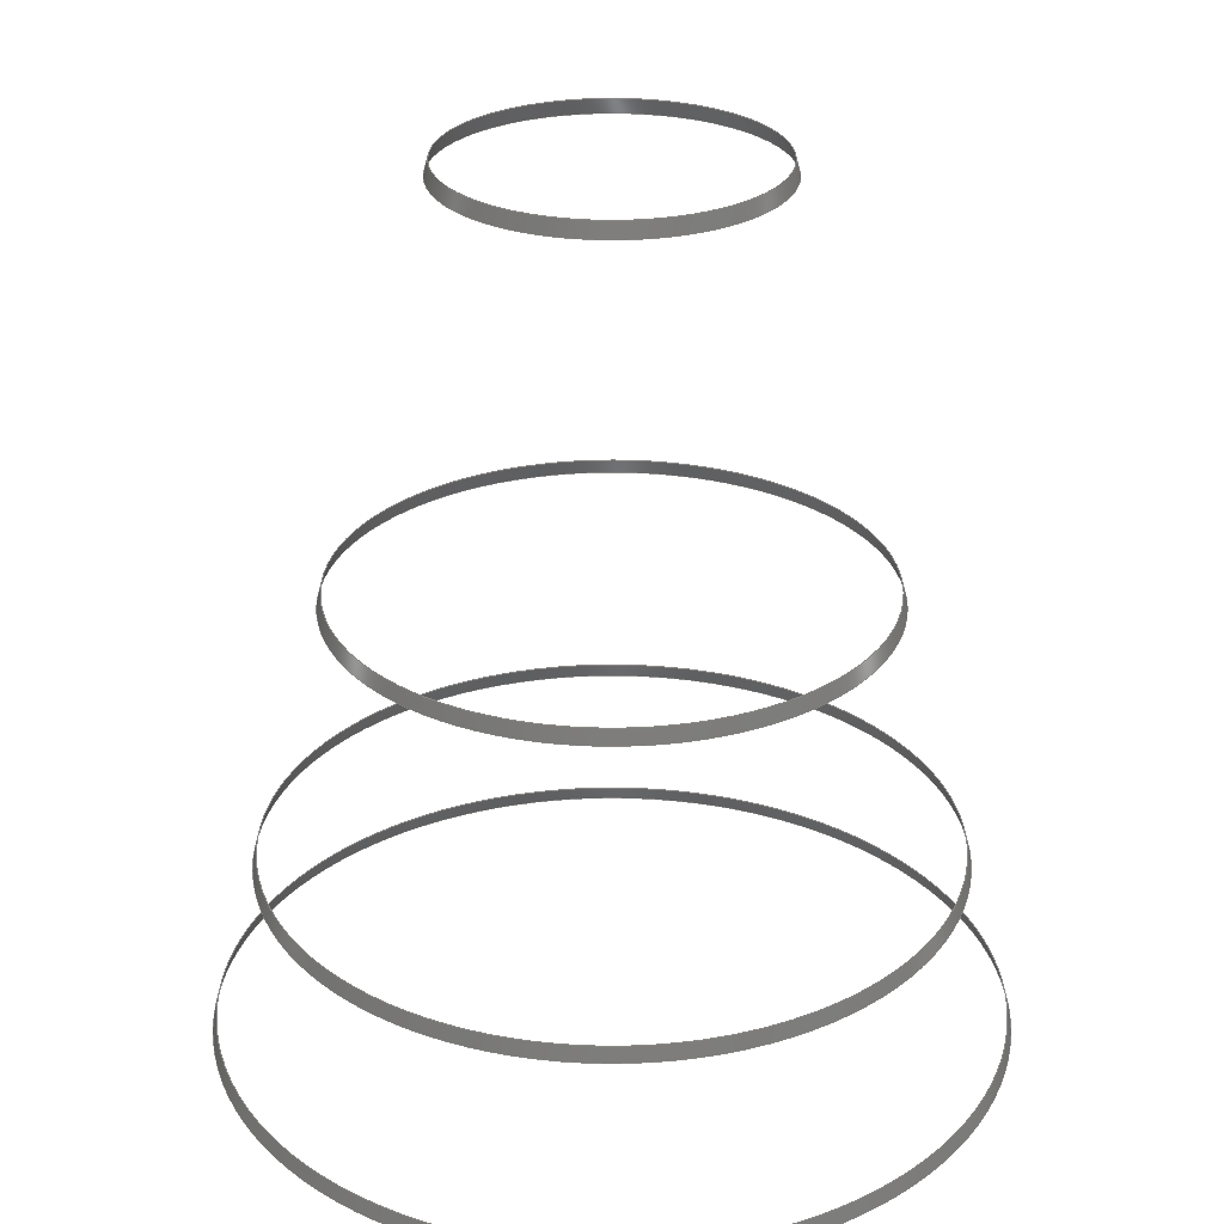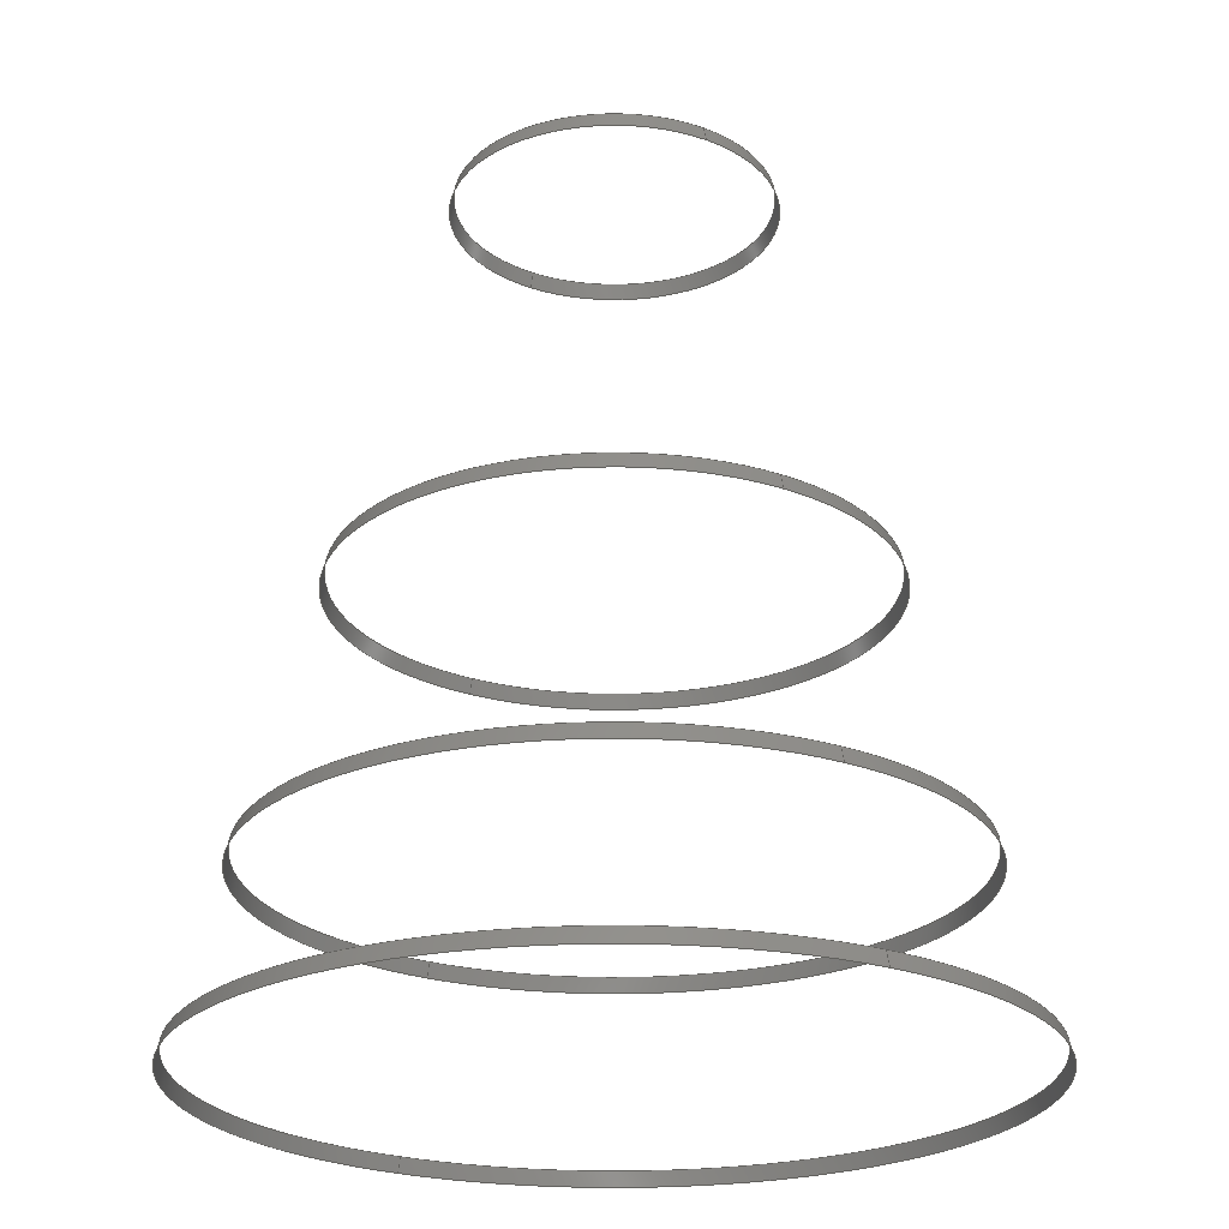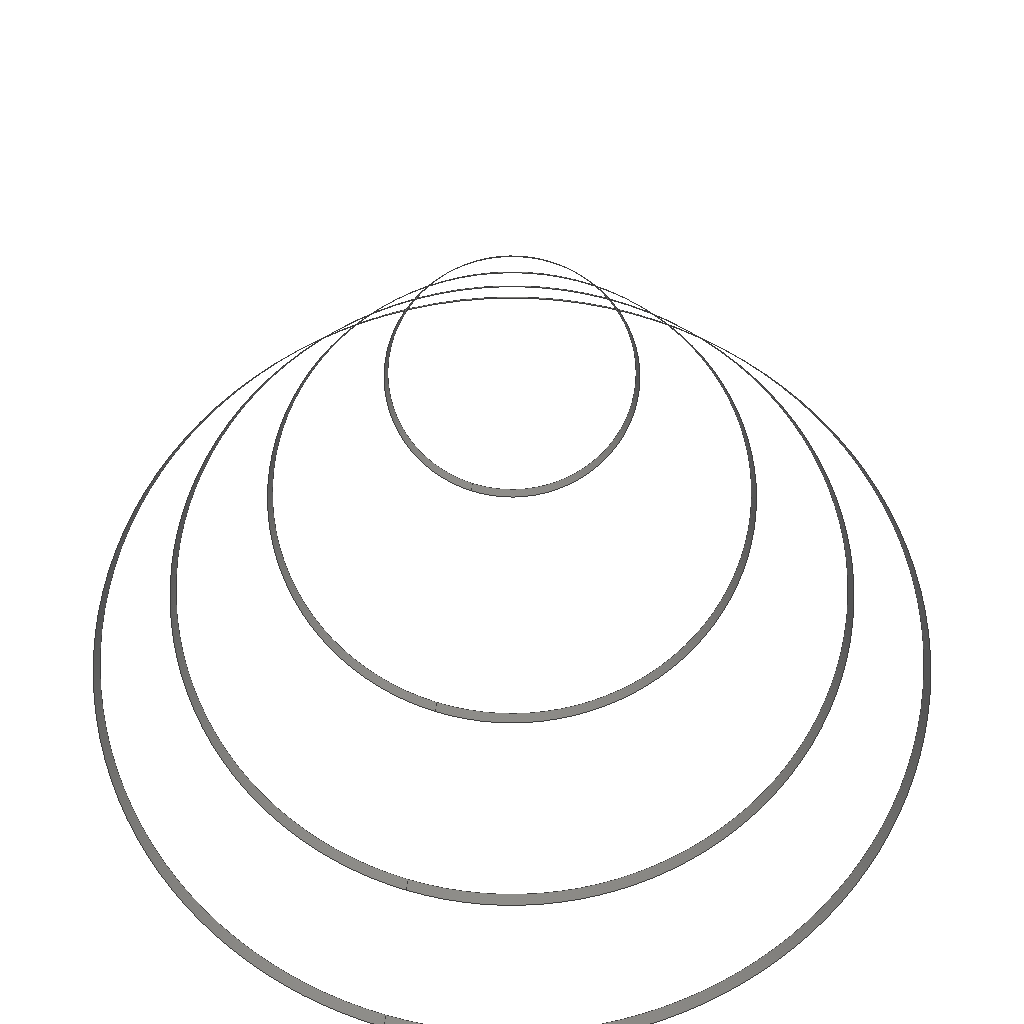
<metadata>
{"format":"step","ext":"stp","renderer":"f3d","projection":"perspective","resolution":1024,"background":"white","views":[{"elev":27.8,"azim":29.1,"up":"+Z"},{"elev":-23.9,"azim":86.6,"up":"+Z"},{"elev":-66.8,"azim":99.6,"up":"+Z"}]}
</metadata>
<code>
ISO-10303-21;
DATA;
#1=PRODUCT('Cone_Uncutted','','',(#261)) ;
#2=APPLICATION_CONTEXT('configuration controlled 3D design of mechanical parts and assemblies') ;
#3=PRODUCT_DEFINITION('',' ',#266,#210) ;
#4=SECURITY_CLASSIFICATION(' ',' ',#5) ;
#5=SECURITY_CLASSIFICATION_LEVEL('unclassified') ;
#6=CARTESIAN_POINT(' ',(0,0,0)) ;
#7=CARTESIAN_POINT('Axis2P3D Location',(0,0,4.83)) ;
#8=CARTESIAN_POINT('Axis2P3D Location',(0,0,-1.421e-14)) ;
#9=CARTESIAN_POINT('Vertex',(109.7,59.93,-1.421e-14)) ;
#10=CARTESIAN_POINT('Vertex',(-109.7,-59.93,-1.421e-14)) ;
#11=CARTESIAN_POINT('Line Origine',(109.1,59.62,2.415)) ;
#12=CARTESIAN_POINT('Vertex',(108.6,59.31,4.83)) ;
#13=CARTESIAN_POINT('Axis2P3D Location',(0,0,4.83)) ;
#14=CARTESIAN_POINT('Vertex',(-108.6,-59.31,4.83)) ;
#15=CARTESIAN_POINT('Line Origine',(-109.1,-59.62,2.415)) ;
#16=CARTESIAN_POINT('Axis2P3D Location',(0,0,-1.421e-14)) ;
#17=CARTESIAN_POINT('Axis2P3D Location',(0,0,4.83)) ;
#18=CARTESIAN_POINT('Axis2P3D Location',(0,0,280)) ;
#19=CARTESIAN_POINT('Axis2P3D Location',(0,0,275.2)) ;
#20=CARTESIAN_POINT('Vertex',(45.01,24.59,275.2)) ;
#21=CARTESIAN_POINT('Vertex',(-45.01,-24.59,275.2)) ;
#22=CARTESIAN_POINT('Line Origine',(44.45,24.28,277.6)) ;
#23=CARTESIAN_POINT('Vertex',(43.88,23.97,280)) ;
#24=CARTESIAN_POINT('Axis2P3D Location',(0,0,280)) ;
#25=CARTESIAN_POINT('Vertex',(-43.88,-23.97,280)) ;
#26=CARTESIAN_POINT('Line Origine',(-44.45,-24.28,277.6)) ;
#27=CARTESIAN_POINT('Axis2P3D Location',(0,0,275.2)) ;
#28=CARTESIAN_POINT('Axis2P3D Location',(0,0,280)) ;
#29=CARTESIAN_POINT('Axis2P3D Location',(0,0,62.79)) ;
#30=CARTESIAN_POINT('Axis2P3D Location',(0,0,57.96)) ;
#31=CARTESIAN_POINT('Vertex',(96.07,52.49,57.96)) ;
#32=CARTESIAN_POINT('Vertex',(-96.07,-52.49,57.96)) ;
#33=CARTESIAN_POINT('Line Origine',(95.51,52.18,60.37)) ;
#34=CARTESIAN_POINT('Vertex',(94.94,51.87,62.79)) ;
#35=CARTESIAN_POINT('Axis2P3D Location',(0,0,62.79)) ;
#36=CARTESIAN_POINT('Vertex',(-94.94,-51.87,62.79)) ;
#37=CARTESIAN_POINT('Line Origine',(-95.51,-52.18,60.37)) ;
#38=CARTESIAN_POINT('Axis2P3D Location',(0,0,57.96)) ;
#39=CARTESIAN_POINT('Axis2P3D Location',(0,0,62.79)) ;
#40=CARTESIAN_POINT('Axis2P3D Location',(0,0,149.7)) ;
#41=CARTESIAN_POINT('Axis2P3D Location',(0,0,144.9)) ;
#42=CARTESIAN_POINT('Vertex',(75.64,41.32,144.9)) ;
#43=CARTESIAN_POINT('Vertex',(-75.64,-41.32,144.9)) ;
#44=CARTESIAN_POINT('Line Origine',(75.07,41.01,147.3)) ;
#45=CARTESIAN_POINT('Vertex',(74.5,40.7,149.7)) ;
#46=CARTESIAN_POINT('Axis2P3D Location',(0,0,149.7)) ;
#47=CARTESIAN_POINT('Vertex',(-74.5,-40.7,149.7)) ;
#48=CARTESIAN_POINT('Line Origine',(-75.07,-41.01,147.3)) ;
#49=CARTESIAN_POINT('Axis2P3D Location',(0,0,144.9)) ;
#50=CARTESIAN_POINT('Axis2P3D Location',(0,0,149.7)) ;
#51=DIRECTION('Axis2P3D Direction',(-0,-0,-1)) ;
#52=DIRECTION('Axis2P3D XDirection',(0.8776,0.4794,0)) ;
#53=DIRECTION('Axis2P3D Direction',(0,0,-1)) ;
#54=DIRECTION('Vector Direction',(0.2271,0.124,-0.9659)) ;
#55=DIRECTION('Axis2P3D Direction',(0,0,-1)) ;
#56=DIRECTION('Vector Direction',(-0.2271,-0.124,-0.9659)) ;
#57=DIRECTION('Axis2P3D Direction',(0,0,-1)) ;
#58=DIRECTION('Axis2P3D Direction',(0,0,-1)) ;
#59=DIRECTION('Axis2P3D Direction',(-0,-0,-1)) ;
#60=DIRECTION('Axis2P3D XDirection',(0.8776,0.4794,0)) ;
#61=DIRECTION('Axis2P3D Direction',(0,0,-1)) ;
#62=DIRECTION('Vector Direction',(0.2271,0.124,-0.9659)) ;
#63=DIRECTION('Axis2P3D Direction',(0,0,-1)) ;
#64=DIRECTION('Vector Direction',(-0.2271,-0.124,-0.9659)) ;
#65=DIRECTION('Axis2P3D Direction',(0,0,-1)) ;
#66=DIRECTION('Axis2P3D Direction',(0,0,-1)) ;
#67=DIRECTION('Axis2P3D Direction',(-0,-0,-1)) ;
#68=DIRECTION('Axis2P3D XDirection',(0.8776,0.4794,0)) ;
#69=DIRECTION('Axis2P3D Direction',(0,0,-1)) ;
#70=DIRECTION('Vector Direction',(0.2271,0.124,-0.9659)) ;
#71=DIRECTION('Axis2P3D Direction',(0,0,-1)) ;
#72=DIRECTION('Vector Direction',(-0.2271,-0.124,-0.9659)) ;
#73=DIRECTION('Axis2P3D Direction',(0,0,-1)) ;
#74=DIRECTION('Axis2P3D Direction',(0,0,-1)) ;
#75=DIRECTION('Axis2P3D Direction',(-0,-0,-1)) ;
#76=DIRECTION('Axis2P3D XDirection',(0.8776,0.4794,0)) ;
#77=DIRECTION('Axis2P3D Direction',(0,0,-1)) ;
#78=DIRECTION('Vector Direction',(0.2271,0.124,-0.9659)) ;
#79=DIRECTION('Axis2P3D Direction',(0,0,-1)) ;
#80=DIRECTION('Vector Direction',(-0.2271,-0.124,-0.9659)) ;
#81=DIRECTION('Axis2P3D Direction',(0,0,-1)) ;
#82=DIRECTION('Axis2P3D Direction',(0,0,-1)) ;
#83=AXIS2_PLACEMENT_3D(' ',#6,$,$) ;
#84=AXIS2_PLACEMENT_3D('Cone Axis2P3D',#7,#51,#52) ;
#85=AXIS2_PLACEMENT_3D('Circle Axis2P3D',#8,#53,$) ;
#86=AXIS2_PLACEMENT_3D('Circle Axis2P3D',#13,#55,$) ;
#87=AXIS2_PLACEMENT_3D('Circle Axis2P3D',#16,#57,$) ;
#88=AXIS2_PLACEMENT_3D('Circle Axis2P3D',#17,#58,$) ;
#89=AXIS2_PLACEMENT_3D('Cone Axis2P3D',#18,#59,#60) ;
#90=AXIS2_PLACEMENT_3D('Circle Axis2P3D',#19,#61,$) ;
#91=AXIS2_PLACEMENT_3D('Circle Axis2P3D',#24,#63,$) ;
#92=AXIS2_PLACEMENT_3D('Circle Axis2P3D',#27,#65,$) ;
#93=AXIS2_PLACEMENT_3D('Circle Axis2P3D',#28,#66,$) ;
#94=AXIS2_PLACEMENT_3D('Cone Axis2P3D',#29,#67,#68) ;
#95=AXIS2_PLACEMENT_3D('Circle Axis2P3D',#30,#69,$) ;
#96=AXIS2_PLACEMENT_3D('Circle Axis2P3D',#35,#71,$) ;
#97=AXIS2_PLACEMENT_3D('Circle Axis2P3D',#38,#73,$) ;
#98=AXIS2_PLACEMENT_3D('Circle Axis2P3D',#39,#74,$) ;
#99=AXIS2_PLACEMENT_3D('Cone Axis2P3D',#40,#75,#76) ;
#100=AXIS2_PLACEMENT_3D('Circle Axis2P3D',#41,#77,$) ;
#101=AXIS2_PLACEMENT_3D('Circle Axis2P3D',#46,#79,$) ;
#102=AXIS2_PLACEMENT_3D('Circle Axis2P3D',#49,#81,$) ;
#103=AXIS2_PLACEMENT_3D('Circle Axis2P3D',#50,#82,$) ;
#104=PRODUCT_DEFINITION_SHAPE(' ',' ',#3) ;
#105=APPROVAL_PERSON_ORGANIZATION(#106,#109,#111) ;
#106=PERSON_AND_ORGANIZATION(#107,#108) ;
#107=PERSON(' ',' ',' ',$,$,$) ;
#108=ORGANIZATION(' ',' ',' ') ;
#109=APPROVAL(#110,' ') ;
#110=APPROVAL_STATUS('not_yet_approved') ;
#111=APPROVAL_ROLE('APPROVER') ;
#112=DATE_AND_TIME(#174,#113) ;
#113=LOCAL_TIME(11,53,33,#114) ;
#114=COORDINATED_UNIVERSAL_TIME_OFFSET(0,0,.AHEAD.) ;
#115=ORIENTED_EDGE('',*,*,#211,.F.) ;
#116=ORIENTED_EDGE('',*,*,#212,.T.) ;
#117=ORIENTED_EDGE('',*,*,#213,.T.) ;
#118=ORIENTED_EDGE('',*,*,#214,.F.) ;
#119=ORIENTED_EDGE('',*,*,#215,.F.) ;
#120=ORIENTED_EDGE('',*,*,#214,.T.) ;
#121=ORIENTED_EDGE('',*,*,#216,.T.) ;
#122=ORIENTED_EDGE('',*,*,#212,.F.) ;
#123=ORIENTED_EDGE('',*,*,#217,.F.) ;
#124=ORIENTED_EDGE('',*,*,#218,.T.) ;
#125=ORIENTED_EDGE('',*,*,#219,.T.) ;
#126=ORIENTED_EDGE('',*,*,#220,.F.) ;
#127=ORIENTED_EDGE('',*,*,#221,.F.) ;
#128=ORIENTED_EDGE('',*,*,#220,.T.) ;
#129=ORIENTED_EDGE('',*,*,#222,.T.) ;
#130=ORIENTED_EDGE('',*,*,#218,.F.) ;
#131=ORIENTED_EDGE('',*,*,#223,.F.) ;
#132=ORIENTED_EDGE('',*,*,#224,.T.) ;
#133=ORIENTED_EDGE('',*,*,#225,.T.) ;
#134=ORIENTED_EDGE('',*,*,#226,.F.) ;
#135=ORIENTED_EDGE('',*,*,#227,.F.) ;
#136=ORIENTED_EDGE('',*,*,#226,.T.) ;
#137=ORIENTED_EDGE('',*,*,#228,.T.) ;
#138=ORIENTED_EDGE('',*,*,#224,.F.) ;
#139=ORIENTED_EDGE('',*,*,#229,.F.) ;
#140=ORIENTED_EDGE('',*,*,#230,.T.) ;
#141=ORIENTED_EDGE('',*,*,#231,.T.) ;
#142=ORIENTED_EDGE('',*,*,#232,.F.) ;
#143=ORIENTED_EDGE('',*,*,#233,.F.) ;
#144=ORIENTED_EDGE('',*,*,#232,.T.) ;
#145=ORIENTED_EDGE('',*,*,#234,.T.) ;
#146=ORIENTED_EDGE('',*,*,#230,.F.) ;
#147=OPEN_SHELL('Revolute0.1',(#164,#165)) ;
#148=OPEN_SHELL('Revolute0.2',(#166,#167)) ;
#149=OPEN_SHELL('Revolute0.3',(#168,#169)) ;
#150=OPEN_SHELL('Revolute0.4',(#170,#171)) ;
#151=SHELL_BASED_SURFACE_MODEL('NONE',(#147)) ;
#152=SHELL_BASED_SURFACE_MODEL('NONE',(#148)) ;
#153=SHELL_BASED_SURFACE_MODEL('NONE',(#149)) ;
#154=SHELL_BASED_SURFACE_MODEL('NONE',(#150)) ;
#155=VECTOR('Line Direction',#54,1) ;
#156=VECTOR('Line Direction',#56,1) ;
#157=VECTOR('Line Direction',#62,1) ;
#158=VECTOR('Line Direction',#64,1) ;
#159=VECTOR('Line Direction',#70,1) ;
#160=VECTOR('Line Direction',#72,1) ;
#161=VECTOR('Line Direction',#78,1) ;
#162=VECTOR('Line Direction',#80,1) ;
#163=SHAPE_REPRESENTATION(' ',(#83),#288) ;
#164=ADVANCED_FACE('Revolute0.1',(#243),#205,.F.) ;
#165=ADVANCED_FACE('Revolute0.1',(#244),#205,.F.) ;
#166=ADVANCED_FACE('Revolute0.2',(#245),#206,.F.) ;
#167=ADVANCED_FACE('Revolute0.2',(#246),#206,.F.) ;
#168=ADVANCED_FACE('Revolute0.3',(#247),#207,.F.) ;
#169=ADVANCED_FACE('Revolute0.3',(#248),#207,.F.) ;
#170=ADVANCED_FACE('Revolute0.4',(#249),#208,.F.) ;
#171=ADVANCED_FACE('Revolute0.4',(#250),#208,.F.) ;
#172=APPLICATION_PROTOCOL_DEFINITION('international standard','config_control_design',1994,#2) ;
#173=APPROVAL_DATE_TIME(#112,#109) ;
#174=CALENDAR_DATE(2021,27,11) ;
#175=CC_DESIGN_APPROVAL(#109,(#4,#266,#3)) ;
#176=CC_DESIGN_DATE_AND_TIME_ASSIGNMENT(#112,#178,(#4)) ;
#177=CC_DESIGN_DATE_AND_TIME_ASSIGNMENT(#112,#179,(#3)) ;
#178=DATE_TIME_ROLE('classification_date') ;
#179=DATE_TIME_ROLE('creation_date') ;
#180=CC_DESIGN_PERSON_AND_ORGANIZATION_ASSIGNMENT(#106,#184,(#4)) ;
#181=CC_DESIGN_PERSON_AND_ORGANIZATION_ASSIGNMENT(#106,#185,(#266)) ;
#182=CC_DESIGN_PERSON_AND_ORGANIZATION_ASSIGNMENT(#106,#186,(#266,#3)) ;
#183=CC_DESIGN_PERSON_AND_ORGANIZATION_ASSIGNMENT(#106,#187,(#1)) ;
#184=PERSON_AND_ORGANIZATION_ROLE('classification_officer') ;
#185=PERSON_AND_ORGANIZATION_ROLE('design_supplier') ;
#186=PERSON_AND_ORGANIZATION_ROLE('creator') ;
#187=PERSON_AND_ORGANIZATION_ROLE('design_owner') ;
#188=CC_DESIGN_SECURITY_CLASSIFICATION(#4,(#266)) ;
#189=CIRCLE('generated circle',#85,125) ;
#190=CIRCLE('generated circle',#86,123.7) ;
#191=CIRCLE('generated circle',#87,125) ;
#192=CIRCLE('generated circle',#88,123.7) ;
#193=CIRCLE('generated circle',#90,51.29) ;
#194=CIRCLE('generated circle',#91,50) ;
#195=CIRCLE('generated circle',#92,51.29) ;
#196=CIRCLE('generated circle',#93,50) ;
#197=CIRCLE('generated circle',#95,109.5) ;
#198=CIRCLE('generated circle',#96,108.2) ;
#199=CIRCLE('generated circle',#97,109.5) ;
#200=CIRCLE('generated circle',#98,108.2) ;
#201=CIRCLE('generated circle',#100,86.19) ;
#202=CIRCLE('generated circle',#101,84.9) ;
#203=CIRCLE('generated circle',#102,86.19) ;
#204=CIRCLE('generated circle',#103,84.9) ;
#205=CONICAL_SURFACE('Cone',#84,123.7,0.2617) ;
#206=CONICAL_SURFACE('Cone',#89,50,0.2617) ;
#207=CONICAL_SURFACE('Cone',#94,108.2,0.2617) ;
#208=CONICAL_SURFACE('Cone',#99,84.9,0.2617) ;
#209=SHAPE_REPRESENTATION_RELATIONSHIP(' ',' ',#163,#260) ;
#210=DESIGN_CONTEXT(' ',#2,'design') ;
#211=EDGE_CURVE('',#269,#270,#189,.F.) ;
#212=EDGE_CURVE('',#269,#271,#252,.F.) ;
#213=EDGE_CURVE('',#271,#272,#190,.F.) ;
#214=EDGE_CURVE('',#270,#272,#253,.F.) ;
#215=EDGE_CURVE('',#270,#269,#191,.F.) ;
#216=EDGE_CURVE('',#272,#271,#192,.F.) ;
#217=EDGE_CURVE('',#273,#274,#193,.F.) ;
#218=EDGE_CURVE('',#273,#275,#254,.F.) ;
#219=EDGE_CURVE('',#275,#276,#194,.F.) ;
#220=EDGE_CURVE('',#274,#276,#255,.F.) ;
#221=EDGE_CURVE('',#274,#273,#195,.F.) ;
#222=EDGE_CURVE('',#276,#275,#196,.F.) ;
#223=EDGE_CURVE('',#277,#278,#197,.F.) ;
#224=EDGE_CURVE('',#277,#279,#256,.F.) ;
#225=EDGE_CURVE('',#279,#280,#198,.F.) ;
#226=EDGE_CURVE('',#278,#280,#257,.F.) ;
#227=EDGE_CURVE('',#278,#277,#199,.F.) ;
#228=EDGE_CURVE('',#280,#279,#200,.F.) ;
#229=EDGE_CURVE('',#281,#282,#201,.F.) ;
#230=EDGE_CURVE('',#281,#283,#258,.F.) ;
#231=EDGE_CURVE('',#283,#284,#202,.F.) ;
#232=EDGE_CURVE('',#282,#284,#259,.F.) ;
#233=EDGE_CURVE('',#282,#281,#203,.F.) ;
#234=EDGE_CURVE('',#284,#283,#204,.F.) ;
#235=EDGE_LOOP('',(#115,#116,#117,#118)) ;
#236=EDGE_LOOP('',(#119,#120,#121,#122)) ;
#237=EDGE_LOOP('',(#123,#124,#125,#126)) ;
#238=EDGE_LOOP('',(#127,#128,#129,#130)) ;
#239=EDGE_LOOP('',(#131,#132,#133,#134)) ;
#240=EDGE_LOOP('',(#135,#136,#137,#138)) ;
#241=EDGE_LOOP('',(#139,#140,#141,#142)) ;
#242=EDGE_LOOP('',(#143,#144,#145,#146)) ;
#243=FACE_OUTER_BOUND('',#235,.T.) ;
#244=FACE_OUTER_BOUND('',#236,.T.) ;
#245=FACE_OUTER_BOUND('',#237,.T.) ;
#246=FACE_OUTER_BOUND('',#238,.T.) ;
#247=FACE_OUTER_BOUND('',#239,.T.) ;
#248=FACE_OUTER_BOUND('',#240,.T.) ;
#249=FACE_OUTER_BOUND('',#241,.T.) ;
#250=FACE_OUTER_BOUND('',#242,.T.) ;
#251=UNCERTAINTY_MEASURE_WITH_UNIT(LENGTH_MEASURE(0.005),#285,'distance_accuracy_value','CONFUSED CURVE UNCERTAINTY') ;
#252=LINE('Line',#11,#155) ;
#253=LINE('Line',#15,#156) ;
#254=LINE('Line',#22,#157) ;
#255=LINE('Line',#26,#158) ;
#256=LINE('Line',#33,#159) ;
#257=LINE('Line',#37,#160) ;
#258=LINE('Line',#44,#161) ;
#259=LINE('Line',#48,#162) ;
#260=MANIFOLD_SURFACE_SHAPE_REPRESENTATION('NONE',(#151,#152,#153,#154),#288) ;
#261=MECHANICAL_CONTEXT(' ',#2,'mechanical') ;
#262=PERSONAL_ADDRESS(' ',' ',' ',' ',' ',' ',' ',' ',' ',' ',' ',' ',(#107),' ') ;
#263=PLANE_ANGLE_MEASURE_WITH_UNIT(PLANE_ANGLE_MEASURE(0.01745),#286) ;
#264=PRODUCT_CATEGORY('part',$) ;
#265=PRODUCT_CATEGORY_RELATIONSHIP(' ',' ',#264,#267) ;
#266=PRODUCT_DEFINITION_FORMATION_WITH_SPECIFIED_SOURCE('',' ',#1,.NOT_KNOWN.) ;
#267=PRODUCT_RELATED_PRODUCT_CATEGORY('detail',$,(#1)) ;
#268=SHAPE_DEFINITION_REPRESENTATION(#104,#163) ;
#269=VERTEX_POINT('',#9) ;
#270=VERTEX_POINT('',#10) ;
#271=VERTEX_POINT('',#12) ;
#272=VERTEX_POINT('',#14) ;
#273=VERTEX_POINT('',#20) ;
#274=VERTEX_POINT('',#21) ;
#275=VERTEX_POINT('',#23) ;
#276=VERTEX_POINT('',#25) ;
#277=VERTEX_POINT('',#31) ;
#278=VERTEX_POINT('',#32) ;
#279=VERTEX_POINT('',#34) ;
#280=VERTEX_POINT('',#36) ;
#281=VERTEX_POINT('',#42) ;
#282=VERTEX_POINT('',#43) ;
#283=VERTEX_POINT('',#45) ;
#284=VERTEX_POINT('',#47) ;
#285=(LENGTH_UNIT()NAMED_UNIT(*)SI_UNIT(.MILLI.,.METRE.)) ;
#286=(NAMED_UNIT(*)PLANE_ANGLE_UNIT()SI_UNIT($,.RADIAN.)) ;
#287=(NAMED_UNIT(*)SI_UNIT($,.STERADIAN.)SOLID_ANGLE_UNIT()) ;
#288=(GEOMETRIC_REPRESENTATION_CONTEXT(3)GLOBAL_UNCERTAINTY_ASSIGNED_CONTEXT((#251))GLOBAL_UNIT_ASSIGNED_CONTEXT((#285,#286,#287))REPRESENTATION_CONTEXT(' ',' ')) ;
ENDSEC;
END-ISO-10303-21;

</code>
